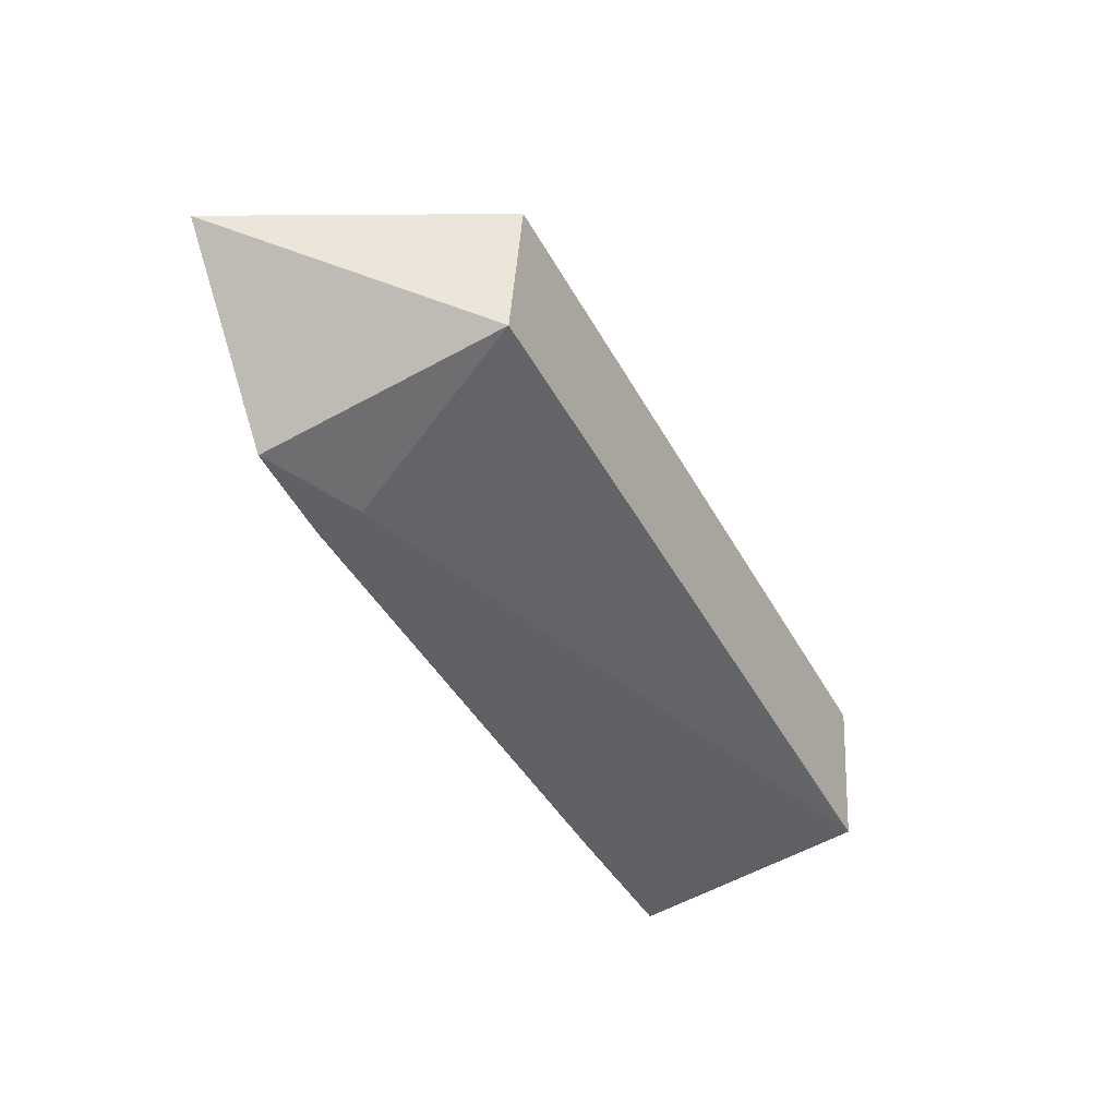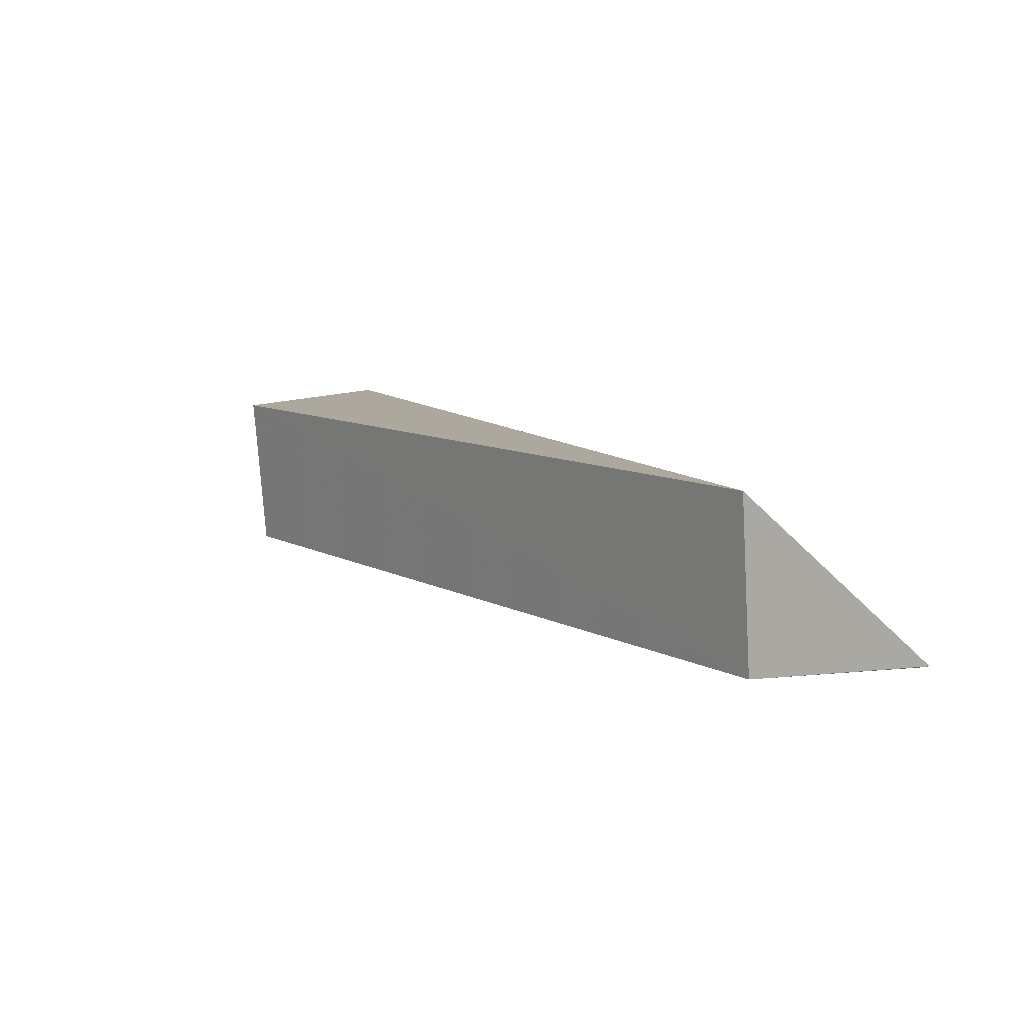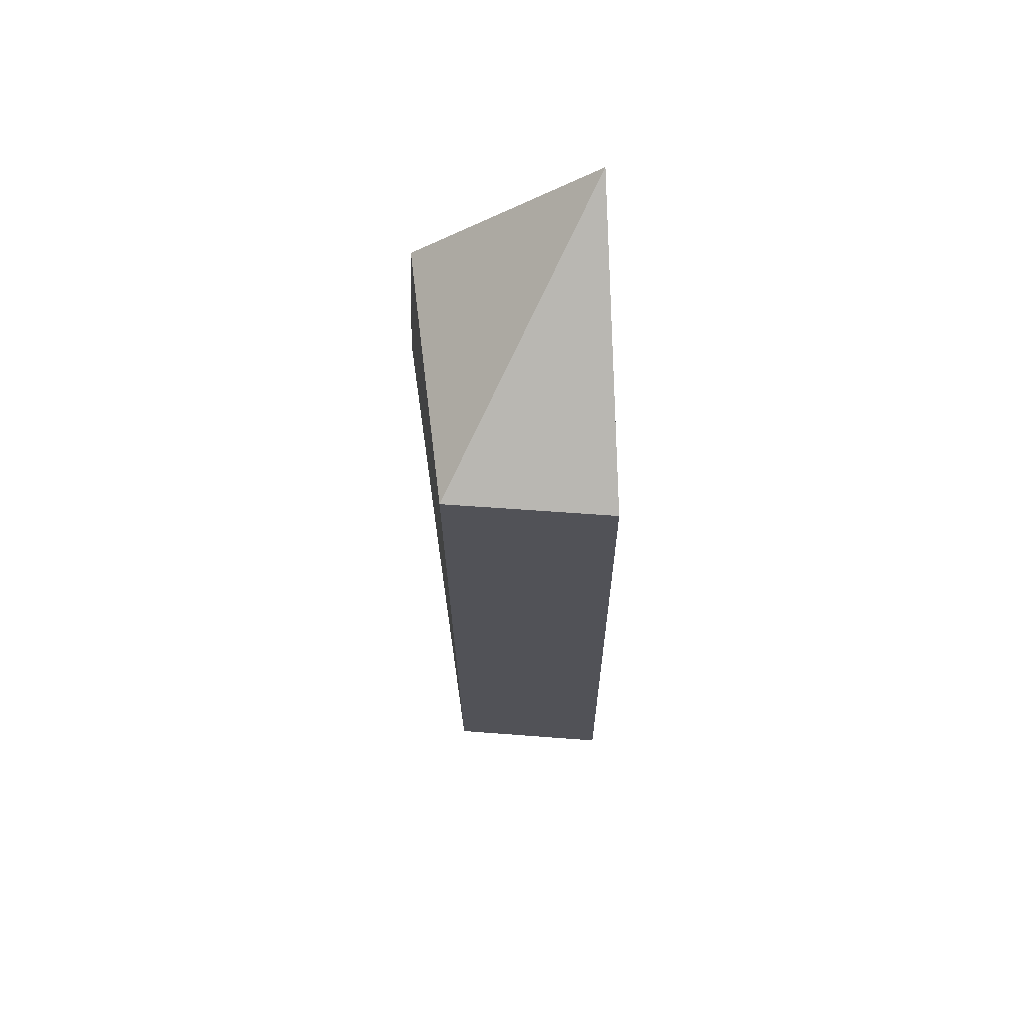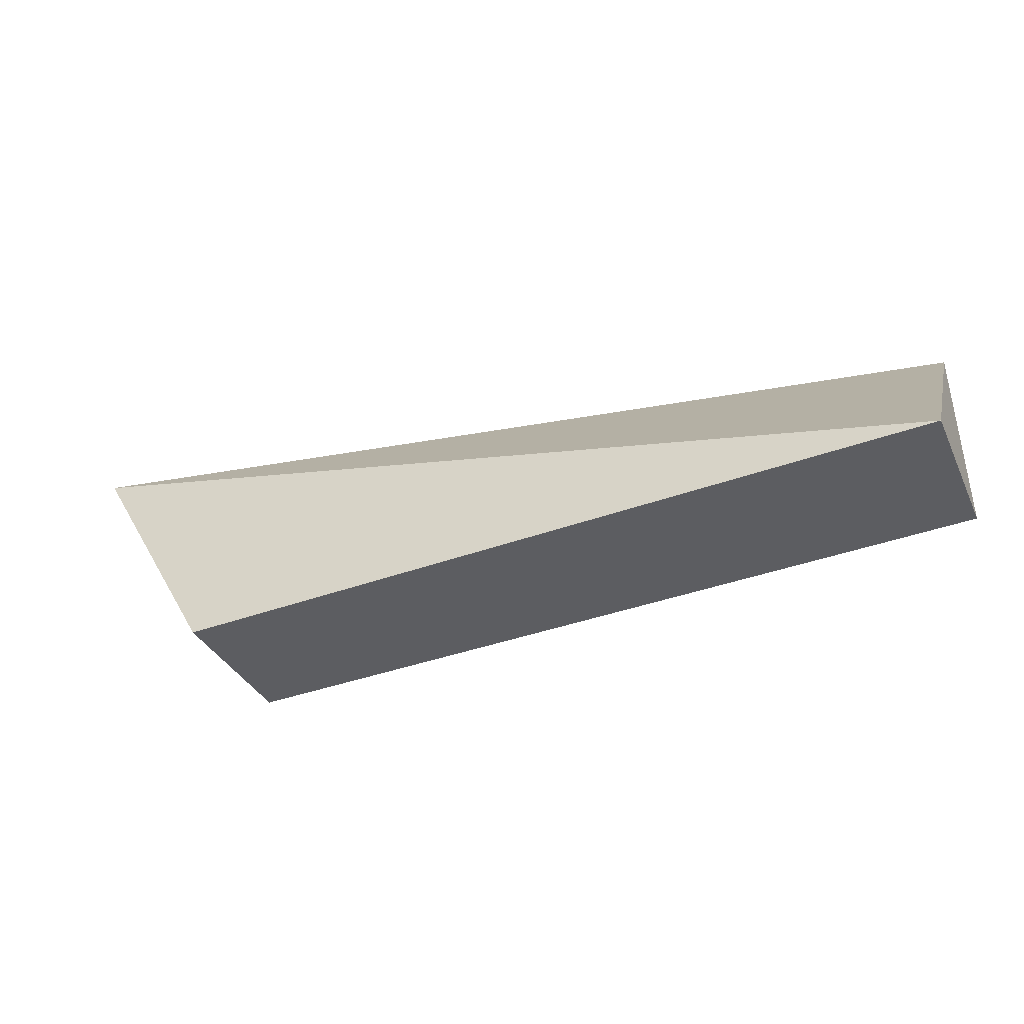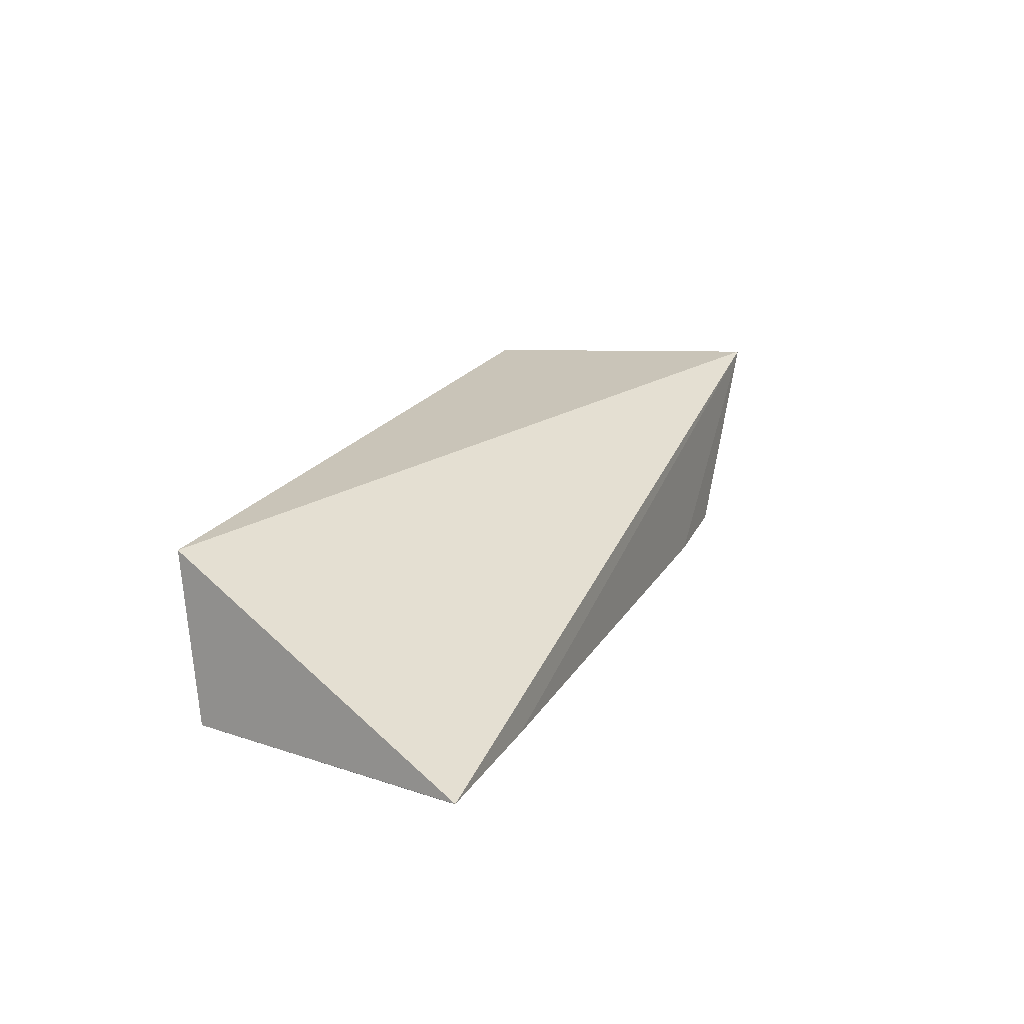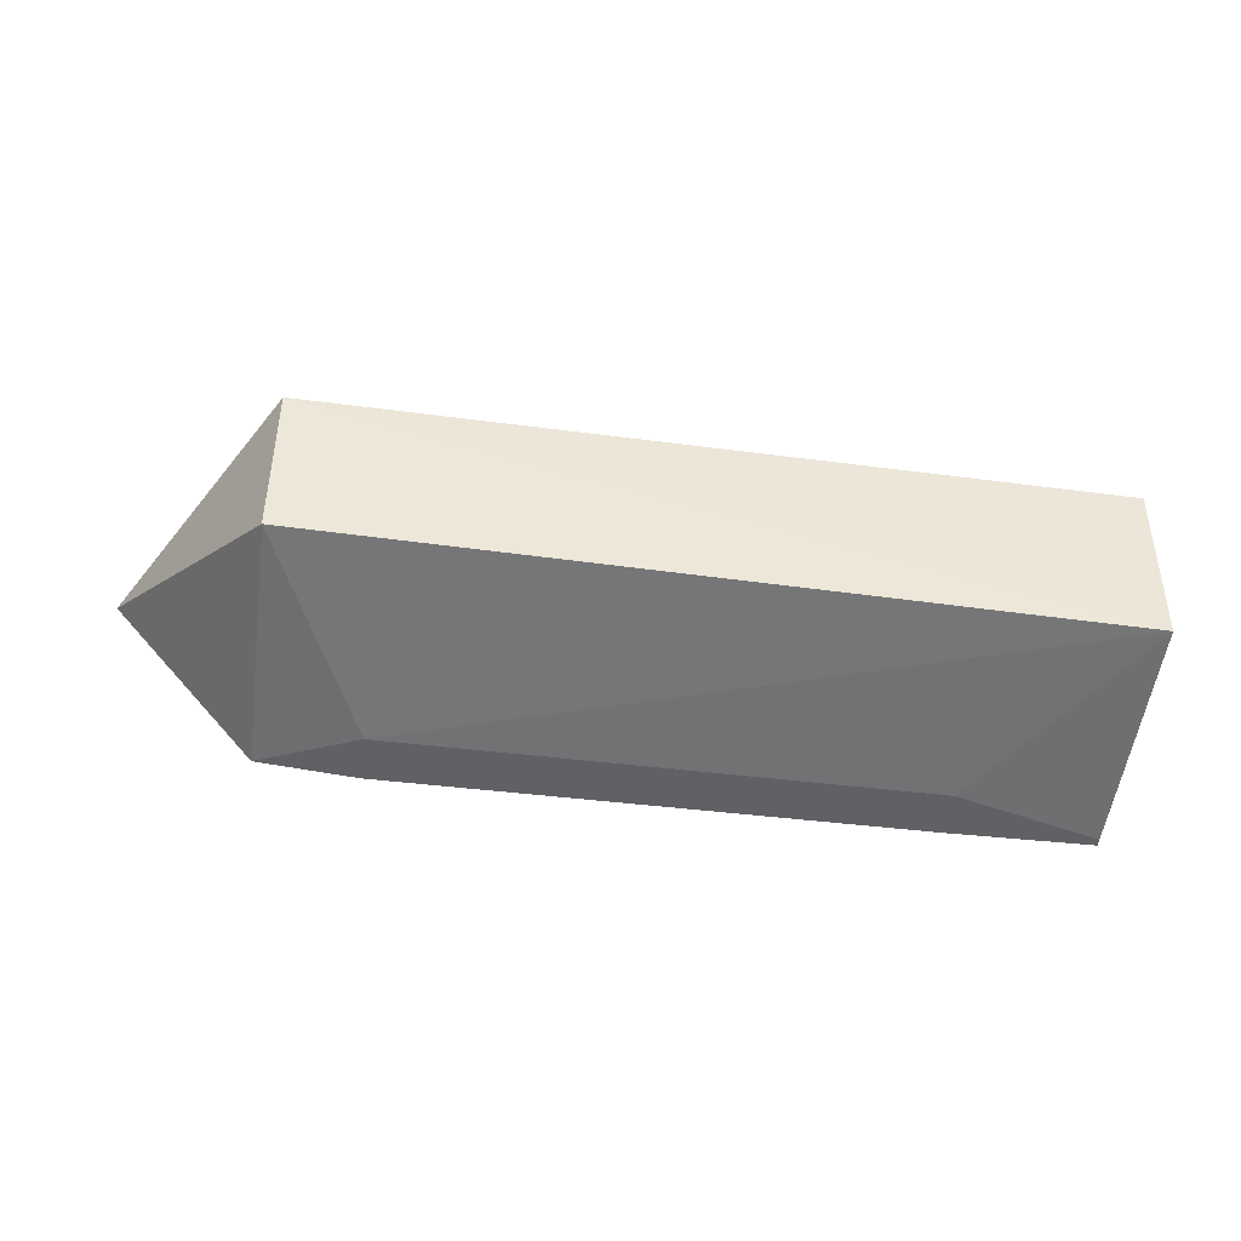
<metadata>
{"format":"obj","ext":"obj","renderer":"f3d","projection":"perspective","resolution":1024,"background":"white","views":[{"elev":-45.8,"azim":118.3,"up":"+Y"},{"elev":10.2,"azim":-128.7,"up":"+Y"},{"elev":-22.3,"azim":90.7,"up":"+Z"},{"elev":-40.9,"azim":-156.8,"up":"+Z"},{"elev":18.9,"azim":-68.4,"up":"+Y"},{"elev":-47.4,"azim":172.2,"up":"+Y"}]}
</metadata>
<code>
v 0.05111 -0.009169 0.01413
v 0.04312 -0.01861 0.0144
v 0.04312 -0.01696 0.0007757
v 0.001235 -0.008534 0.0005338
v 0.001251 -0.01898 0.0144
v 0.04319 -0.008511 0.0001003
v 0.03783 -0.01895 0.01451
v 0.00125 -0.01736 0.001226
v 0.009126 -0.01899 0.0145
v 0.03783 -0.01884 0.0119
v 0.009115 -0.01889 0.01192
v 0.001283 -0.01896 0.01398
f 1 2 3
f 5 1 4
f 6 1 3
f 6 4 1
f 7 2 1
f 8 5 4
f 8 6 3
f 8 4 6
f 9 7 1
f 9 1 5
f 10 3 2
f 10 2 7
f 10 8 3
f 11 10 7
f 11 7 9
f 11 9 5
f 11 8 10
f 12 11 5
f 12 5 8
f 12 8 11

</code>
